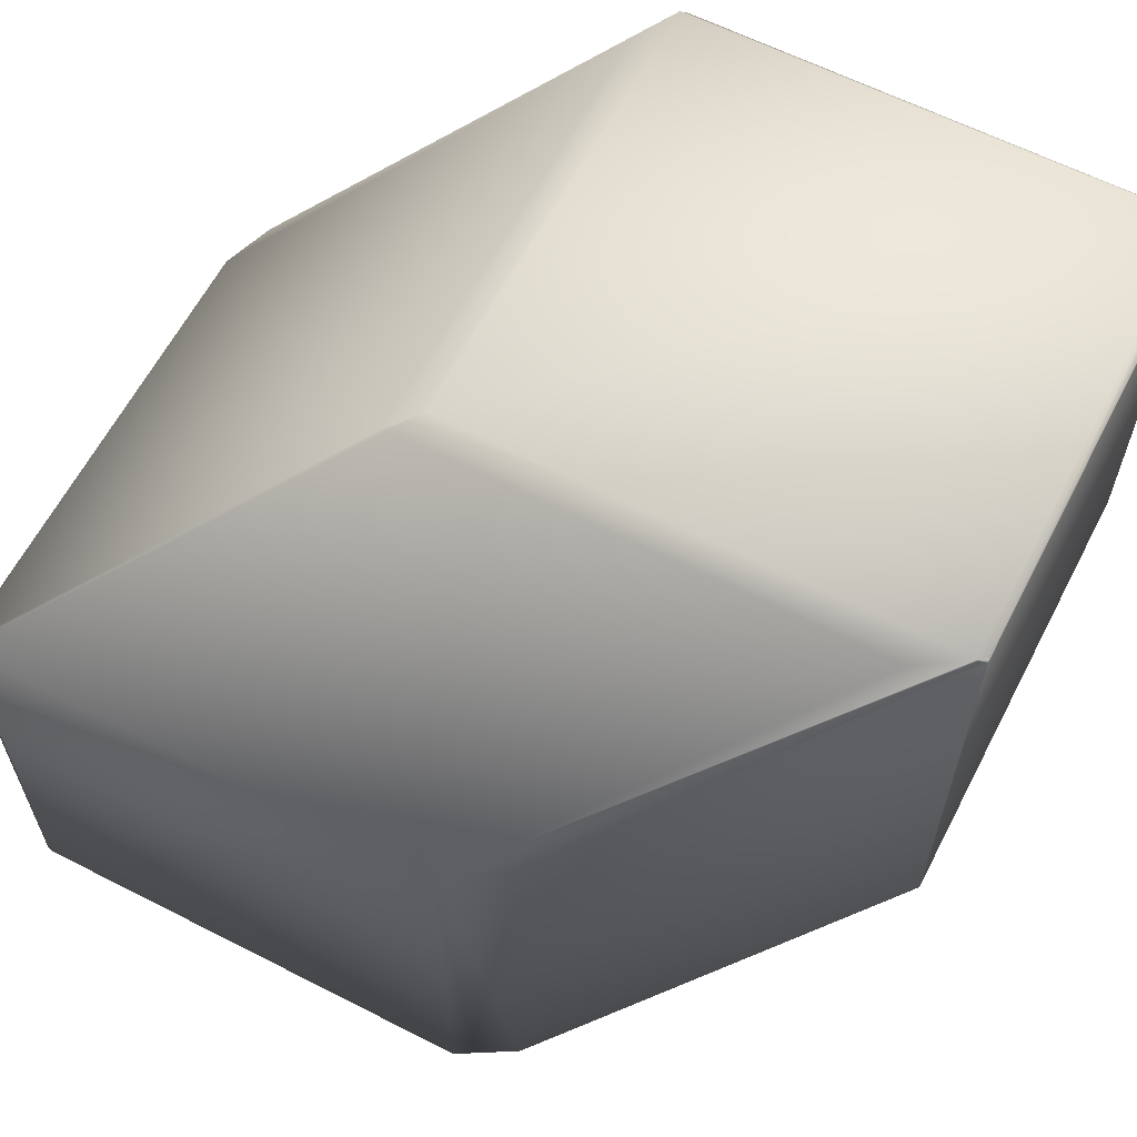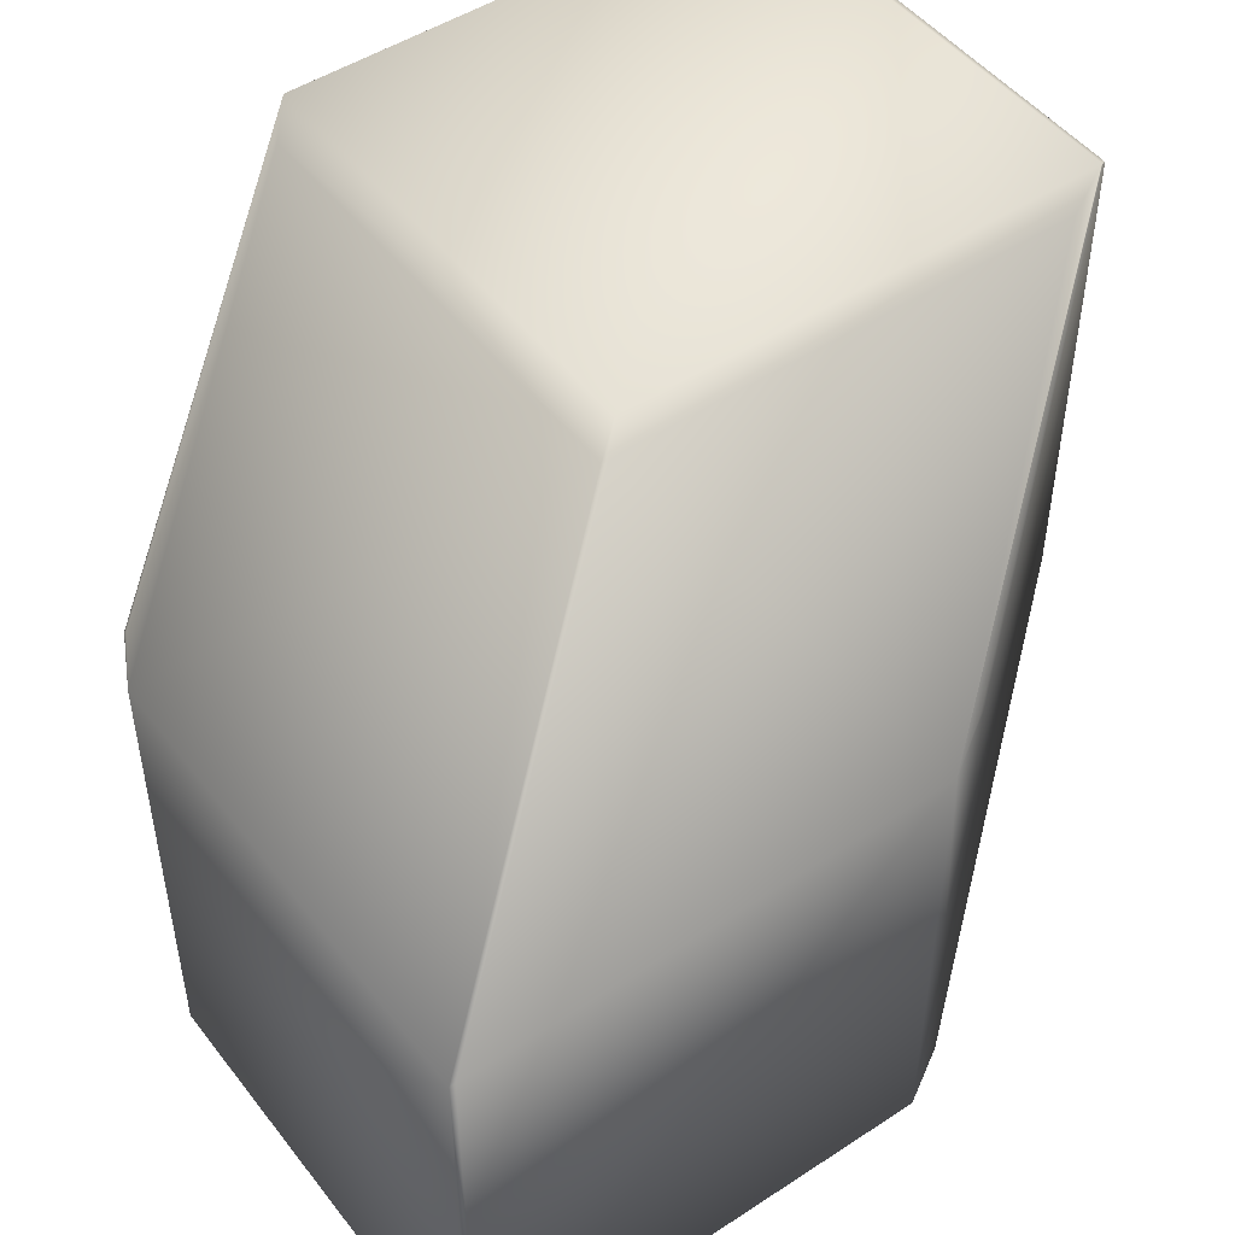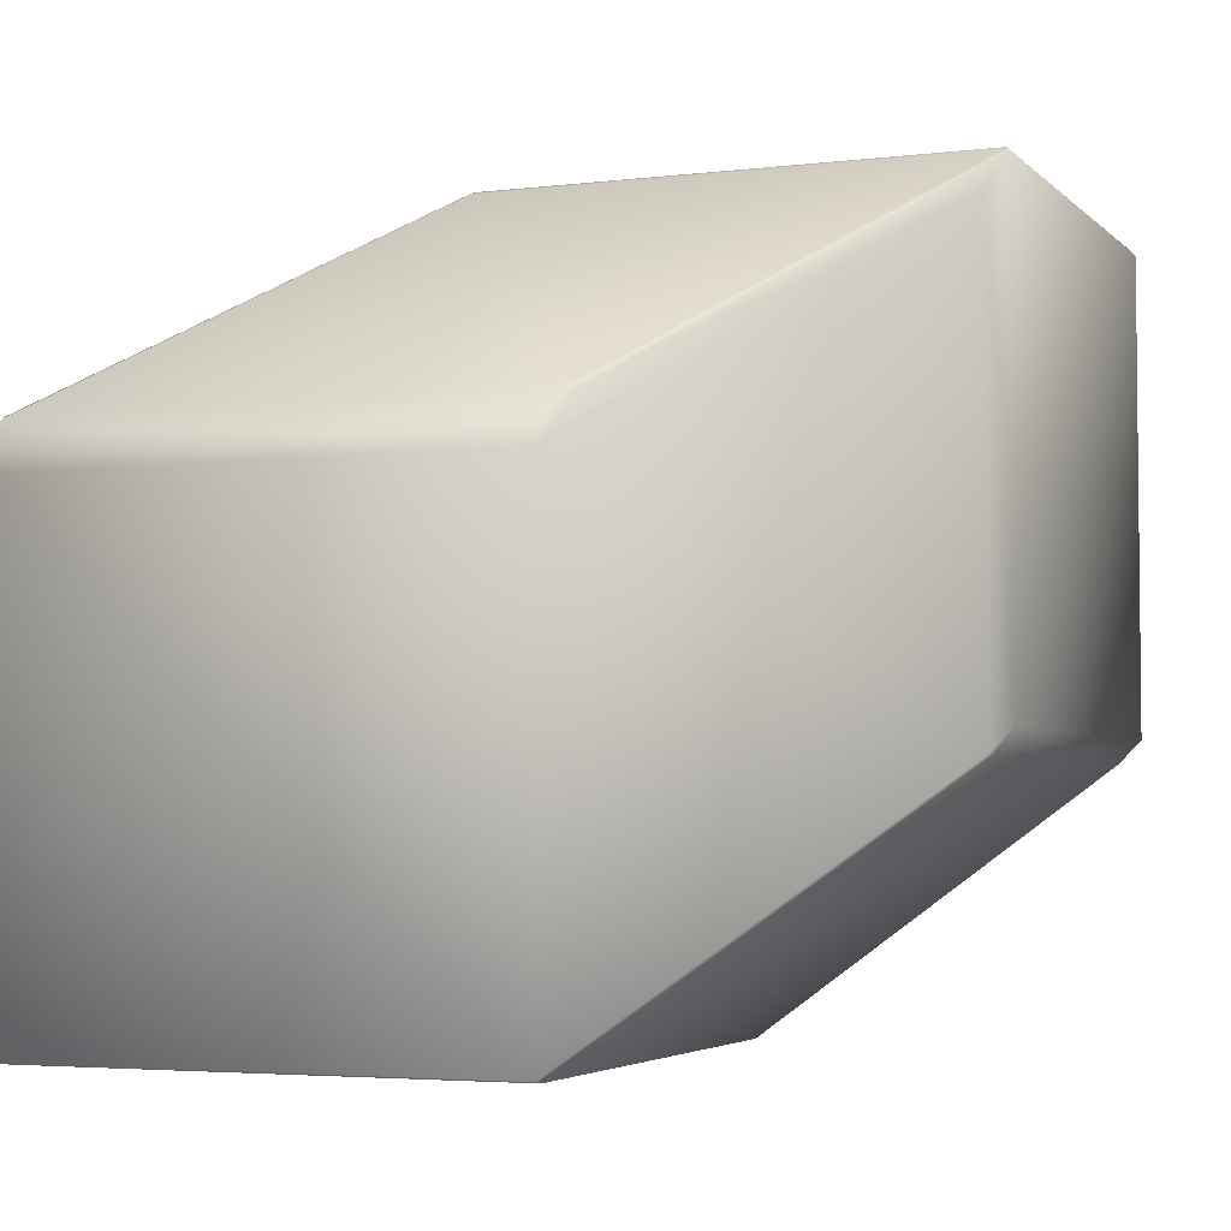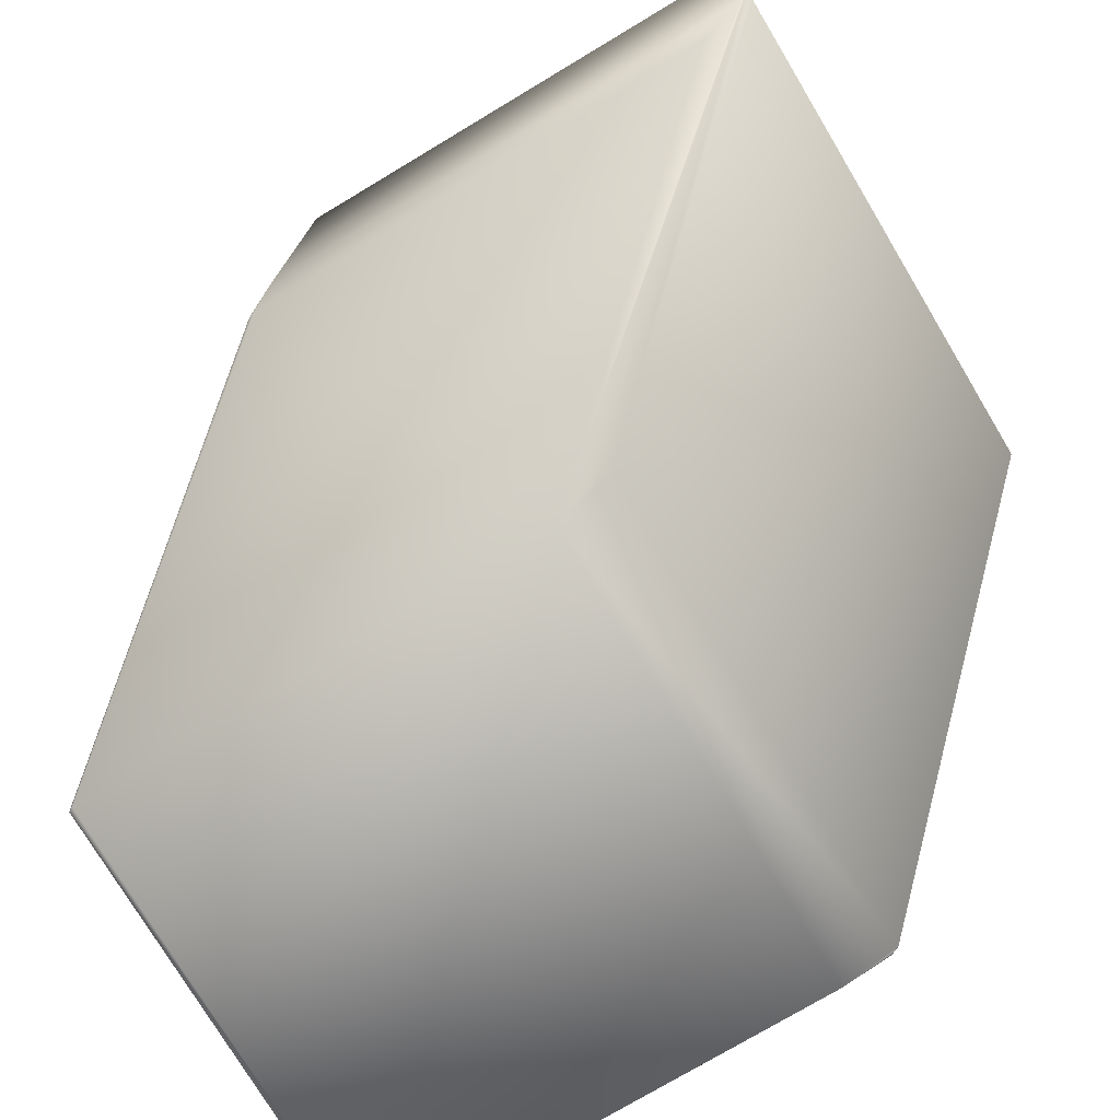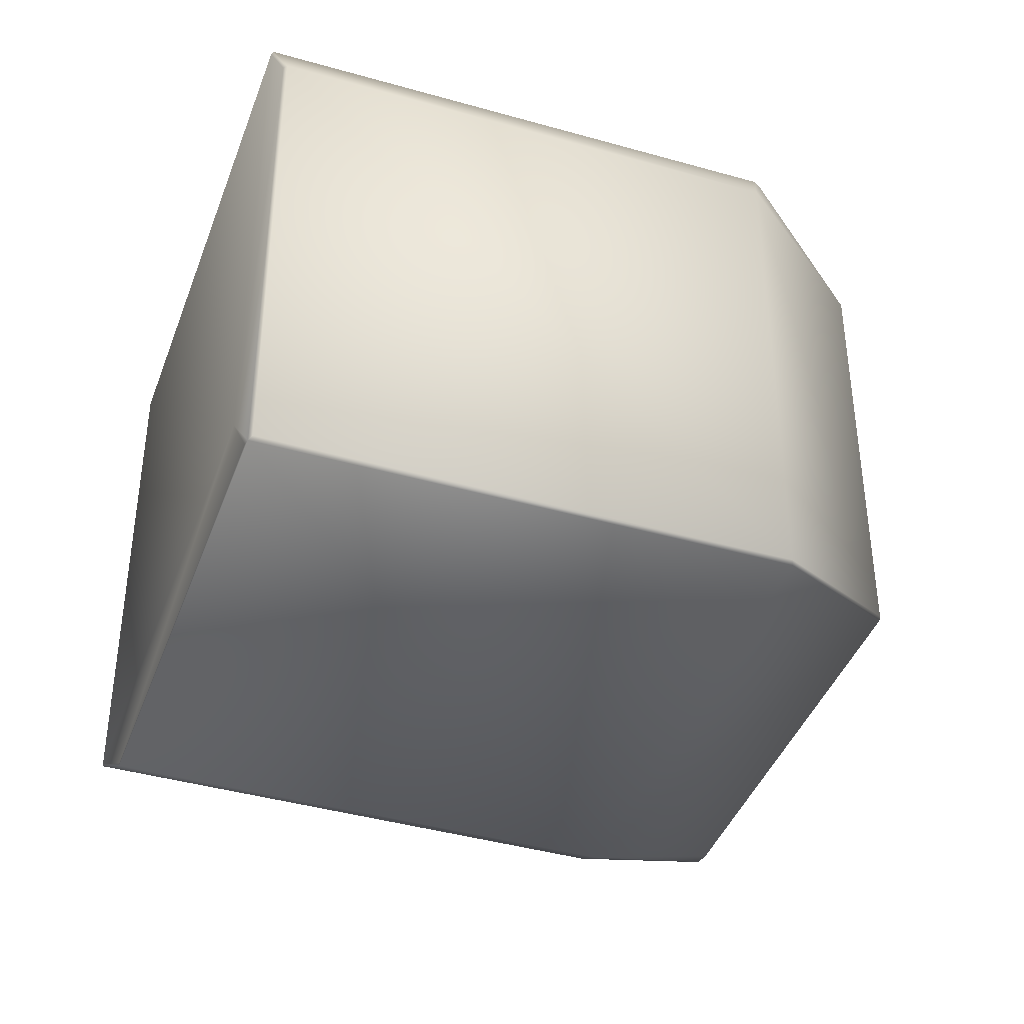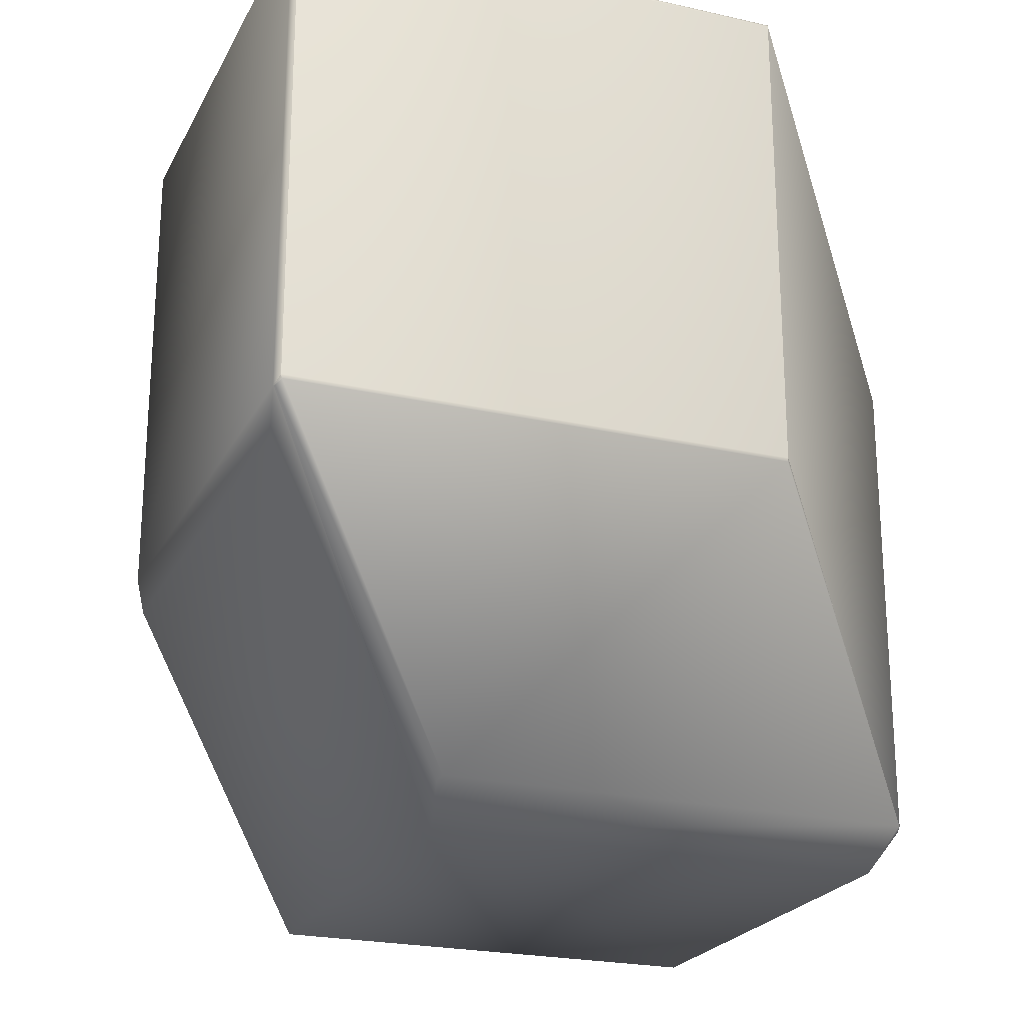
<metadata>
{"format":"obj","ext":"obj","renderer":"f3d","projection":"perspective","resolution":1024,"background":"white","views":[{"elev":62.0,"azim":-152.6,"up":"+Y"},{"elev":48.8,"azim":143.9,"up":"+Y"},{"elev":-3.9,"azim":111.8,"up":"+Z"},{"elev":-75.7,"azim":-149.1,"up":"+Z"},{"elev":-41.0,"azim":70.8,"up":"+Z"},{"elev":-22.8,"azim":-111.3,"up":"+Z"}]}
</metadata>
<code>
v 0.3578 -0.02632 0.6148
v 0.3511 -0.02305 0.6227
v 0.4228 -0.08092 0.5714
v 0.3578 -0.02632 0.5117
v 0.3511 -0.02305 0.5169
v 0.4285 -0.08458 0.5619
v 0.3511 -0.0234 0.6229
v 0.4228 -0.08196 0.5723
v 0.3498 -0.02405 0.6238
v 0.2405 -0.02305 0.6227
v 0.4229 -0.08174 0.5722
v 0.3508 -0.02429 0.6233
v 0.3498 -0.1322 0.6238
v 0.3508 -0.132 0.6233
v 0.2388 -0.02405 0.6238
v 0.3564 -0.02587 0.5115
v 0.4285 -0.08458 0.457
v 0.4273 -0.084 0.4566
v 0.2514 -0.02587 0.5115
v 0.3197 -0.084 0.4566
v 0.2405 -0.02305 0.5169
v 0.4228 -0.1929 0.5723
v 0.2388 -0.1322 0.6238
v 0.3073 -0.1932 0.5731
v 0.4214 -0.1932 0.5731
v 0.2386 -0.02405 0.6232
v 0.2386 -0.02405 0.5187
v 0.2386 -0.02405 0.6232
v 0.2386 -0.1322 0.6232
v 0.2386 -0.02405 0.5188
v 0.2402 -0.0234 0.517
v 0.2386 -0.02429 0.5179
v 0.2388 -0.02405 0.5182
v 0.2386 -0.02404 0.5187
v 0.3085 -0.08121 0.4637
v 0.3067 -0.08196 0.4647
v 0.2386 -0.132 0.5179
v 0.2386 -0.1322 0.5188
v 0.2386 -0.1322 0.6232
v 0.3069 -0.1931 0.5722
v 0.2386 -0.1322 0.5187
v 0.2386 -0.1322 0.5187
v 0.3067 -0.1929 0.4647
v 0.3069 -0.1931 0.4646
v 0.4285 -0.191 0.5619
v 0.4285 -0.191 0.457
v 0.4273 -0.1916 0.4566
v 0.4273 -0.1916 0.5623
v 0.4228 -0.1936 0.5714
v 0.4229 -0.1931 0.5722
v 0.4228 -0.1936 0.4637
v 0.3089 -0.1936 0.5714
v 0.4256 -0.1917 0.4571
v 0.3197 -0.1916 0.4566
v 0.3199 -0.1917 0.4571
v 0.3089 -0.1936 0.4637
v 0.3072 -0.1932 0.5725
v 0.3072 -0.1932 0.4657
v 0.3085 -0.1933 0.4637
f 1 2 3
f 1 4 5
f 1 5 2
f 1 6 4
f 1 3 6
f 2 7 8
f 2 9 7
f 2 5 10
f 2 10 9
f 2 11 3
f 2 8 11
f 7 12 8
f 7 9 12
f 12 9 13
f 12 14 8
f 12 13 14
f 9 10 15
f 9 15 13
f 4 16 5
f 4 6 17
f 4 17 18
f 4 18 16
f 16 19 5
f 16 18 20
f 16 20 19
f 5 19 21
f 5 21 10
f 14 13 22
f 14 22 8
f 13 15 23
f 13 23 24
f 13 25 22
f 13 24 25
f 10 26 15
f 10 21 27
f 10 27 26
f 15 26 28
f 15 28 29
f 15 29 23
f 26 27 30
f 26 30 28
f 28 30 29
f 19 20 21
f 21 31 32
f 21 32 33
f 21 33 34
f 21 34 27
f 21 20 31
f 31 20 35
f 31 35 36
f 31 36 32
f 32 27 33
f 32 30 27
f 32 37 38
f 32 38 30
f 32 36 37
f 33 27 34
f 30 38 29
f 23 39 40
f 23 29 39
f 23 40 24
f 39 29 38
f 39 41 40
f 39 38 41
f 37 42 41
f 37 41 38
f 37 36 43
f 37 43 42
f 42 43 41
f 41 44 40
f 41 43 44
f 6 3 11
f 6 11 8
f 6 8 22
f 6 45 17
f 6 22 45
f 17 45 46
f 17 46 47
f 17 47 18
f 18 47 20
f 45 48 47
f 45 49 48
f 45 50 49
f 45 22 50
f 45 47 46
f 48 49 51
f 48 51 47
f 49 50 25
f 49 25 52
f 49 52 51
f 50 22 25
f 25 24 52
f 47 53 54
f 47 51 53
f 47 54 20
f 53 51 55
f 53 55 54
f 51 52 56
f 51 56 55
f 20 36 35
f 20 54 43
f 20 43 36
f 52 24 57
f 52 57 58
f 52 58 56
f 40 57 24
f 40 44 58
f 40 58 57
f 54 55 56
f 54 56 59
f 54 59 43
f 56 44 59
f 56 58 44
f 59 44 43

</code>
